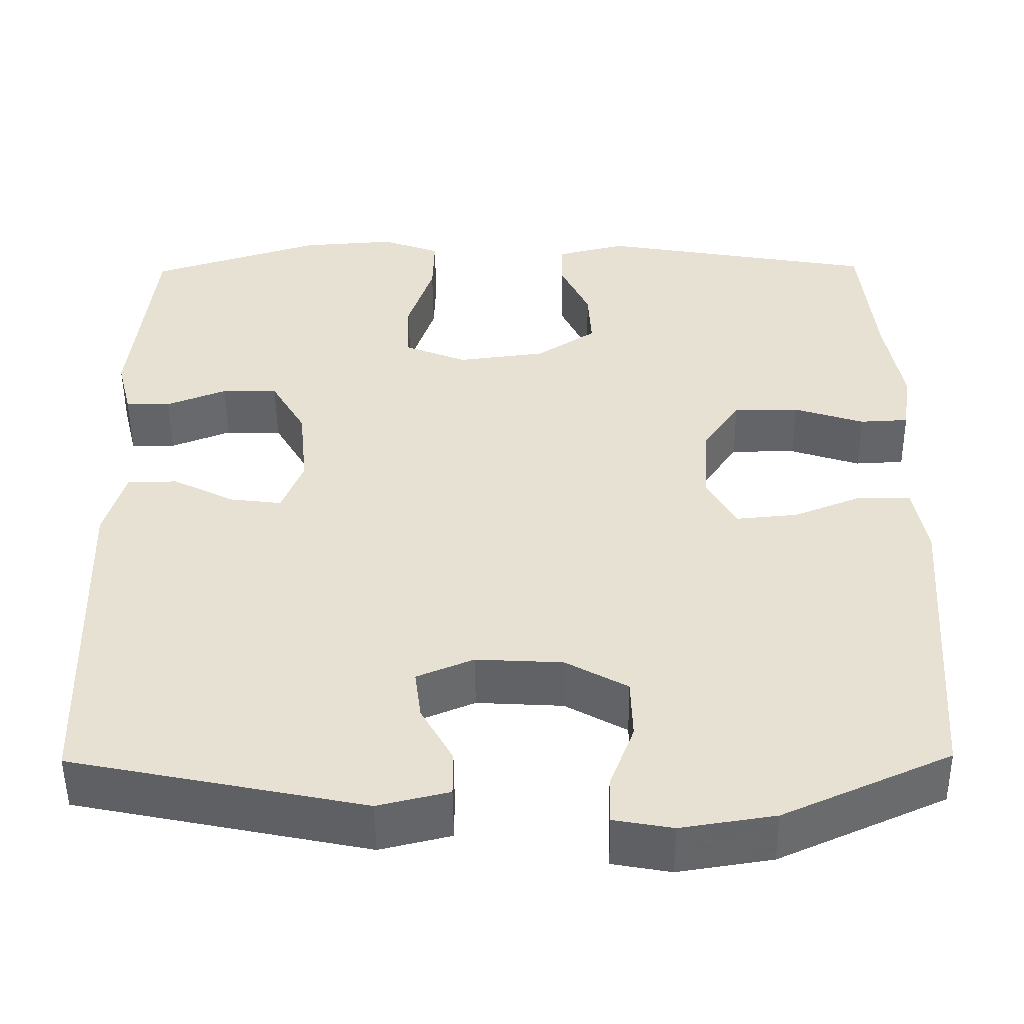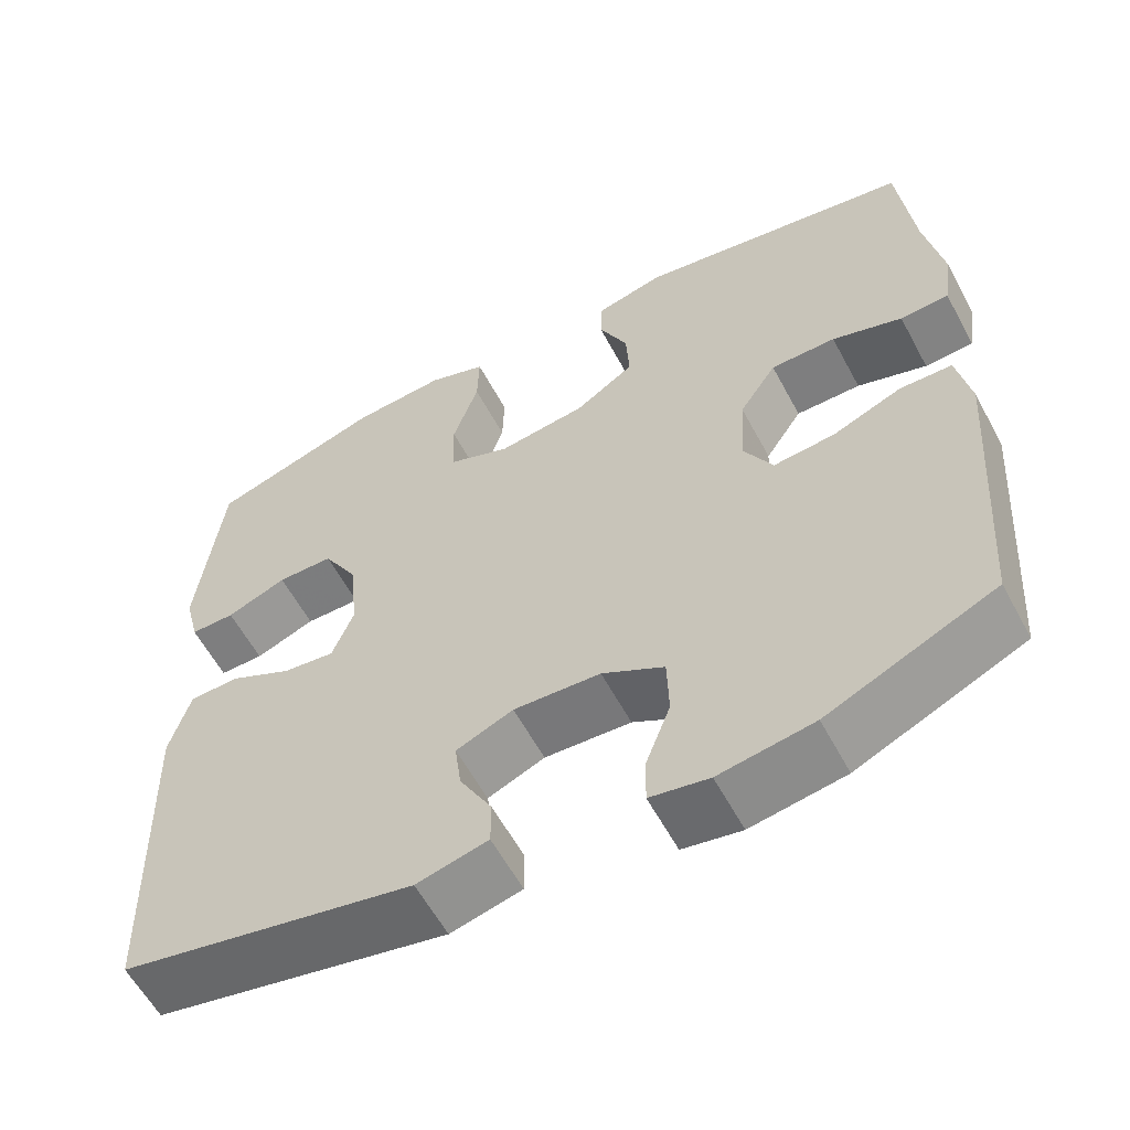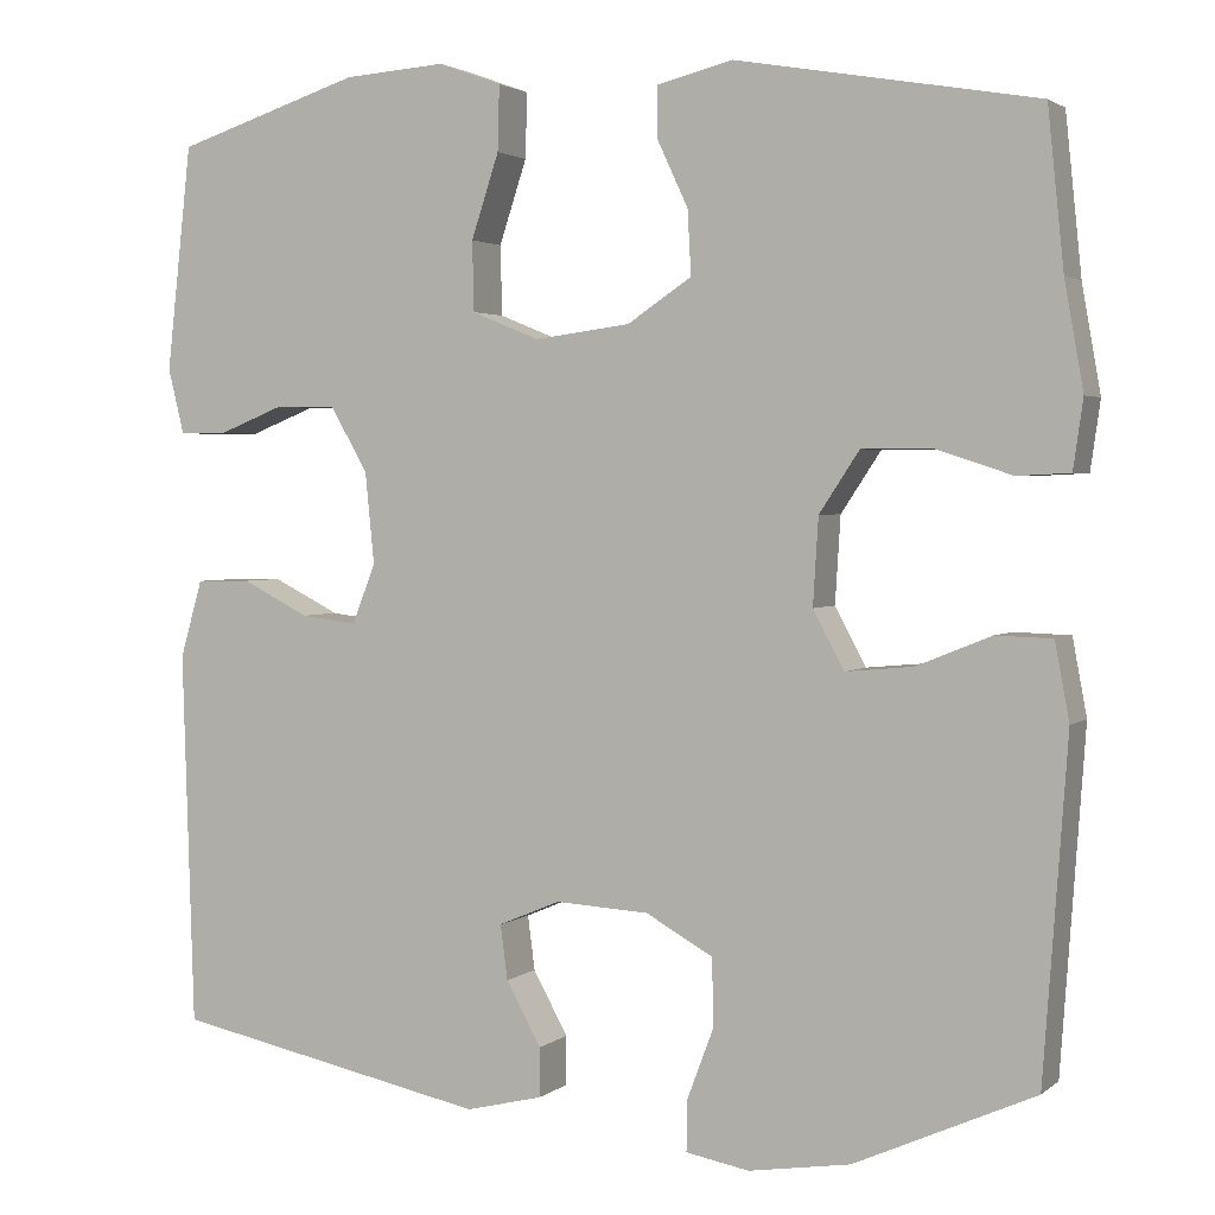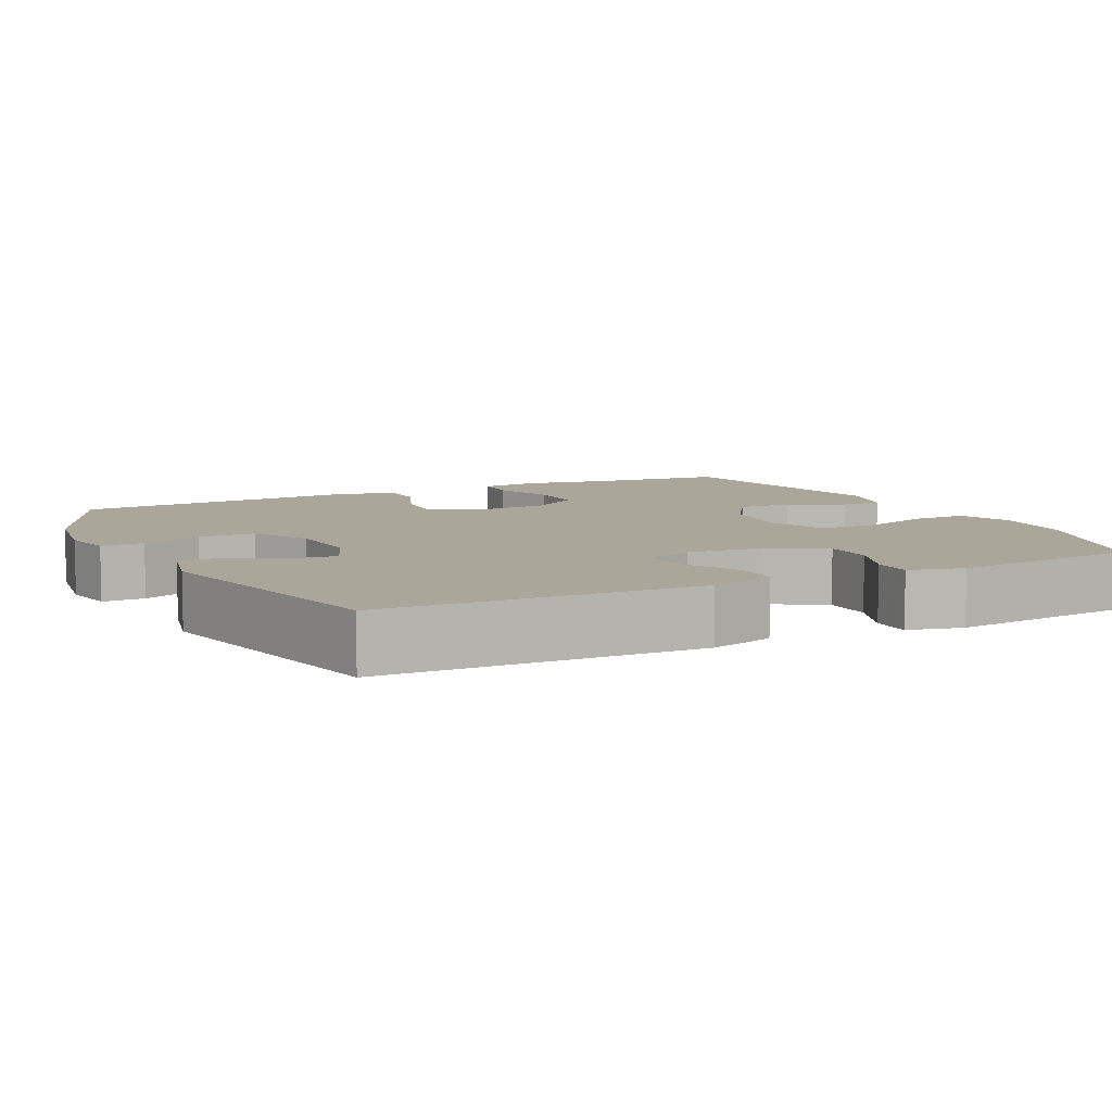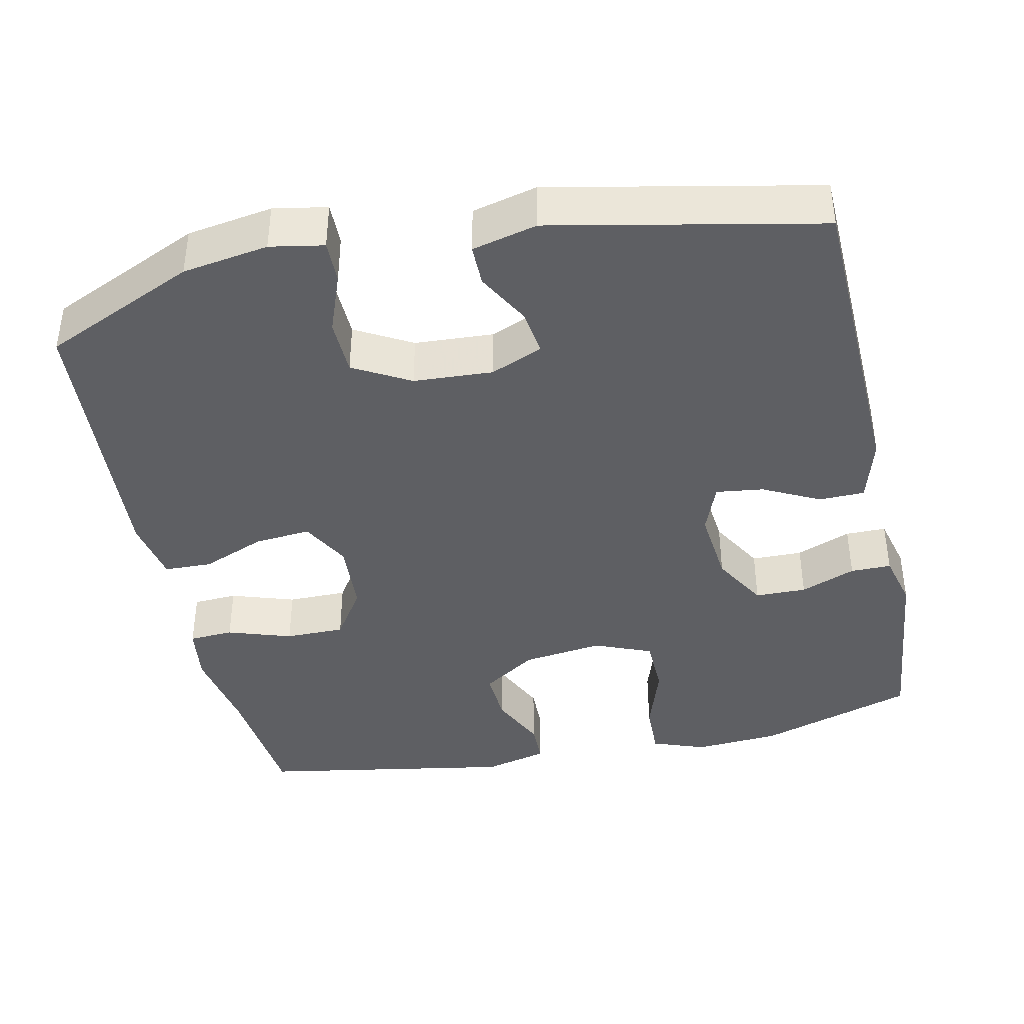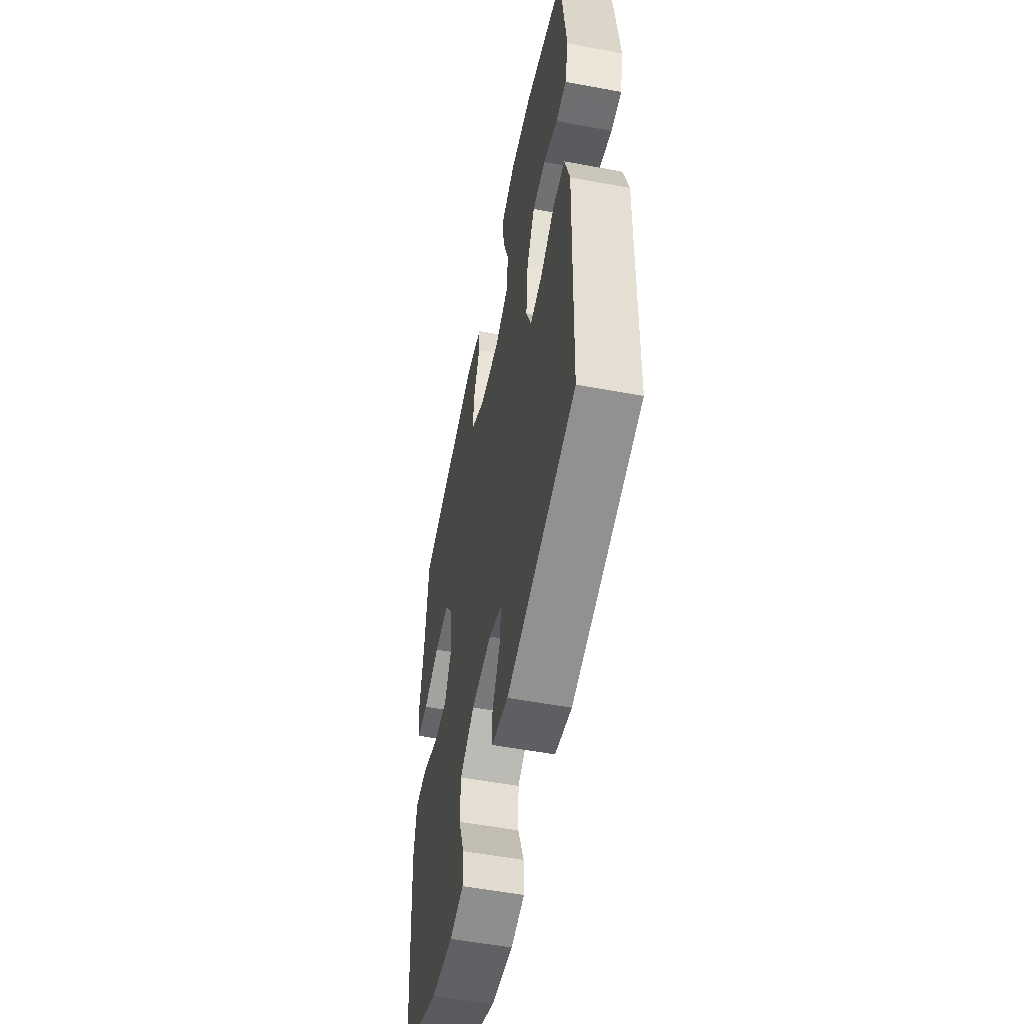
<metadata>
{"format":"obj","ext":"obj","renderer":"f3d","projection":"perspective","resolution":1024,"background":"white","views":[{"elev":-51.1,"azim":0.5,"up":"+Z"},{"elev":-59.4,"azim":28.2,"up":"+Z"},{"elev":2.5,"azim":23.8,"up":"+Z"},{"elev":7.8,"azim":-116.6,"up":"+Y"},{"elev":-40.5,"azim":-167.8,"up":"+Y"},{"elev":-54.4,"azim":-101.2,"up":"+Z"}]}
</metadata>
<code>
v 0.5 0.07 -0.5
v 0.298 0.07 -0.591
v 0.184 0.07 -0.609
v 0.113 0.07 -0.596
v 0.114 0.07 -0.539
v 0.144 0.07 -0.459
v 0.142 0.07 -0.384
v 0.067 0.07 -0.342
v -0.038 0.07 -0.336
v -0.107 0.07 -0.365
v -0.099 0.07 -0.426
v -0.06 0.07 -0.497
v -0.06 0.07 -0.552
v -0.146 0.07 -0.573
v -0.5 0.07 -0.5
v -0.513 0.07 -0.081
v -0.488 0.07 0.006
v -0.427 0.07 0.007
v -0.352 0.07 -0.031
v -0.289 0.07 -0.039
v -0.263 0.07 0.028
v -0.273 0.07 0.13
v -0.315 0.07 0.203
v -0.383 0.07 0.204
v -0.456 0.07 0.175
v -0.51 0.07 0.175
v -0.528 0.07 0.248
v -0.5 0.07 0.5
v -0.292 0.07 0.567
v -0.178 0.07 0.575
v -0.107 0.07 0.549
v -0.109 0.07 0.476
v -0.14 0.07 0.382
v -0.138 0.07 0.304
v -0.062 0.07 0.273
v 0.045 0.07 0.287
v 0.117 0.07 0.335
v 0.113 0.07 0.407
v 0.078 0.07 0.482
v 0.079 0.07 0.538
v 0.163 0.07 0.559
v 0.5 0.07 0.5
v 0.518 0.07 0.324
v 0.539 0.07 0.205
v 0.528 0.07 0.128
v 0.469 0.07 0.125
v 0.384 0.07 0.153
v 0.305 0.07 0.153
v 0.26 0.07 0.085
v 0.254 0.07 -0.012
v 0.289 0.07 -0.077
v 0.364 0.07 -0.07
v 0.448 0.07 -0.036
v 0.511 0.07 -0.038
v 0.527 0.07 -0.124
v 0.5 0 -0.5
v 0.298 0 -0.591
v 0.184 0 -0.609
v 0.113 0 -0.596
v 0.114 0 -0.539
v 0.144 0 -0.459
v 0.142 0 -0.384
v 0.067 0 -0.342
v -0.038 0 -0.336
v -0.107 0 -0.365
v -0.099 0 -0.426
v -0.06 0 -0.497
v -0.06 0 -0.552
v -0.146 0 -0.573
v -0.5 0 -0.5
v -0.513 0 -0.081
v -0.488 0 0.006
v -0.427 0 0.007
v -0.352 0 -0.031
v -0.289 0 -0.039
v -0.263 0 0.028
v -0.273 0 0.13
v -0.315 0 0.203
v -0.383 0 0.204
v -0.456 0 0.175
v -0.51 0 0.175
v -0.528 0 0.248
v -0.5 0 0.5
v -0.292 0 0.567
v -0.178 0 0.575
v -0.107 0 0.549
v -0.109 0 0.476
v -0.14 0 0.382
v -0.138 0 0.304
v -0.062 0 0.273
v 0.045 0 0.287
v 0.117 0 0.335
v 0.113 0 0.407
v 0.078 0 0.482
v 0.079 0 0.538
v 0.163 0 0.559
v 0.5 0 0.5
v 0.518 0 0.324
v 0.539 0 0.205
v 0.528 0 0.128
v 0.469 0 0.125
v 0.384 0 0.153
v 0.305 0 0.153
v 0.26 0 0.085
v 0.254 0 -0.012
v 0.289 0 -0.077
v 0.364 0 -0.07
v 0.448 0 -0.036
v 0.511 0 -0.038
v 0.527 0 -0.124
f 4 5 6
f 3 4 6
f 2 3 6
f 1 2 6
f 55 1 6
f 54 55 6
f 53 54 6
f 52 53 6
f 51 52 6 7
f 50 51 7 8
f 49 50 8 9
f 48 49 9 10
f 45 46 47
f 44 45 47
f 43 44 47
f 43 47 48
f 42 43 48
f 41 42 48
f 40 41 48
f 39 40 48
f 38 39 48
f 37 38 48
f 36 37 48 10
f 31 32 33
f 30 31 33
f 29 30 33
f 28 29 33
f 27 28 33
f 26 27 33
f 25 26 33
f 24 25 33
f 23 24 33 34
f 22 23 34 35
f 17 18 19
f 16 17 19
f 15 16 19
f 14 15 19
f 13 14 19
f 12 13 19
f 11 12 19
f 10 11 19 20
f 35 36 10
f 22 35 10
f 21 22 10
f 10 20 21
f 61 60 59
f 61 59 58
f 61 58 57
f 61 57 56
f 61 56 110
f 61 110 109
f 61 109 108
f 61 108 107
f 62 61 107 106
f 63 62 106 105
f 64 63 105 104
f 65 64 104 103
f 102 101 100
f 102 100 99
f 102 99 98
f 103 102 98
f 103 98 97
f 103 97 96
f 103 96 95
f 103 95 94
f 103 94 93
f 103 93 92
f 65 103 92 91
f 88 87 86
f 88 86 85
f 88 85 84
f 88 84 83
f 88 83 82
f 88 82 81
f 88 81 80
f 88 80 79
f 89 88 79 78
f 90 89 78 77
f 74 73 72
f 74 72 71
f 74 71 70
f 74 70 69
f 74 69 68
f 74 68 67
f 74 67 66
f 75 74 66 65
f 65 91 90
f 65 90 77
f 65 77 76
f 76 75 65
f 1 56 57 2
f 2 57 58 3
f 3 58 59 4
f 4 59 60 5
f 5 60 61 6
f 6 61 62 7
f 7 62 63 8
f 8 63 64 9
f 9 64 65 10
f 10 65 66 11
f 11 66 67 12
f 12 67 68 13
f 13 68 69 14
f 14 69 70 15
f 15 70 71 16
f 16 71 72 17
f 17 72 73 18
f 18 73 74 19
f 19 74 75 20
f 20 75 76 21
f 21 76 77 22
f 22 77 78 23
f 23 78 79 24
f 24 79 80 25
f 25 80 81 26
f 26 81 82 27
f 27 82 83 28
f 28 83 84 29
f 29 84 85 30
f 30 85 86 31
f 31 86 87 32
f 32 87 88 33
f 33 88 89 34
f 34 89 90 35
f 35 90 91 36
f 36 91 92 37
f 37 92 93 38
f 38 93 94 39
f 39 94 95 40
f 40 95 96 41
f 41 96 97 42
f 42 97 98 43
f 43 98 99 44
f 44 99 100 45
f 45 100 101 46
f 46 101 102 47
f 47 102 103 48
f 48 103 104 49
f 49 104 105 50
f 50 105 106 51
f 51 106 107 52
f 52 107 108 53
f 53 108 109 54
f 54 109 110 55
f 55 110 56 1

</code>
